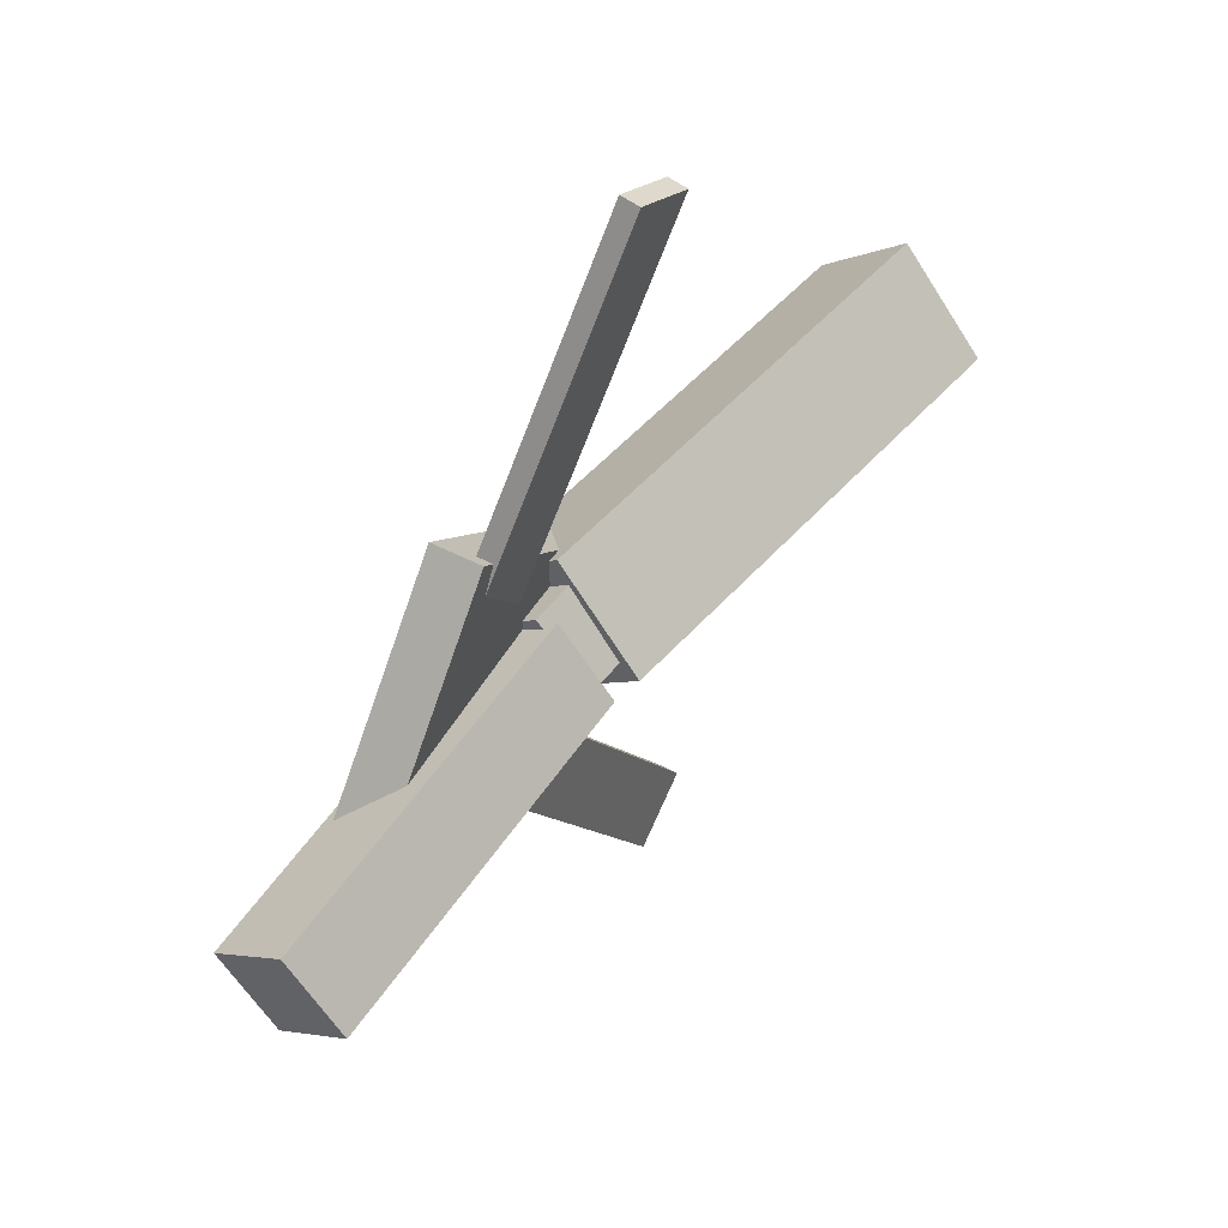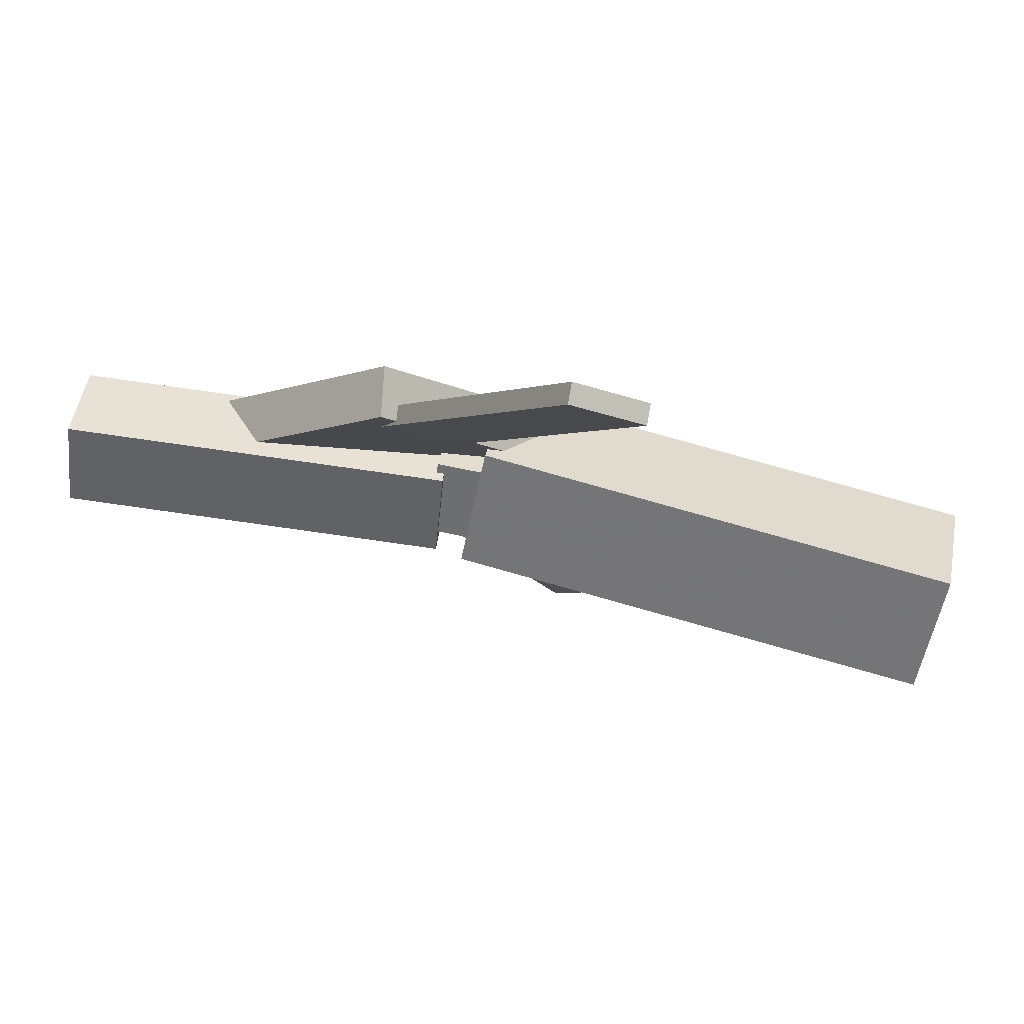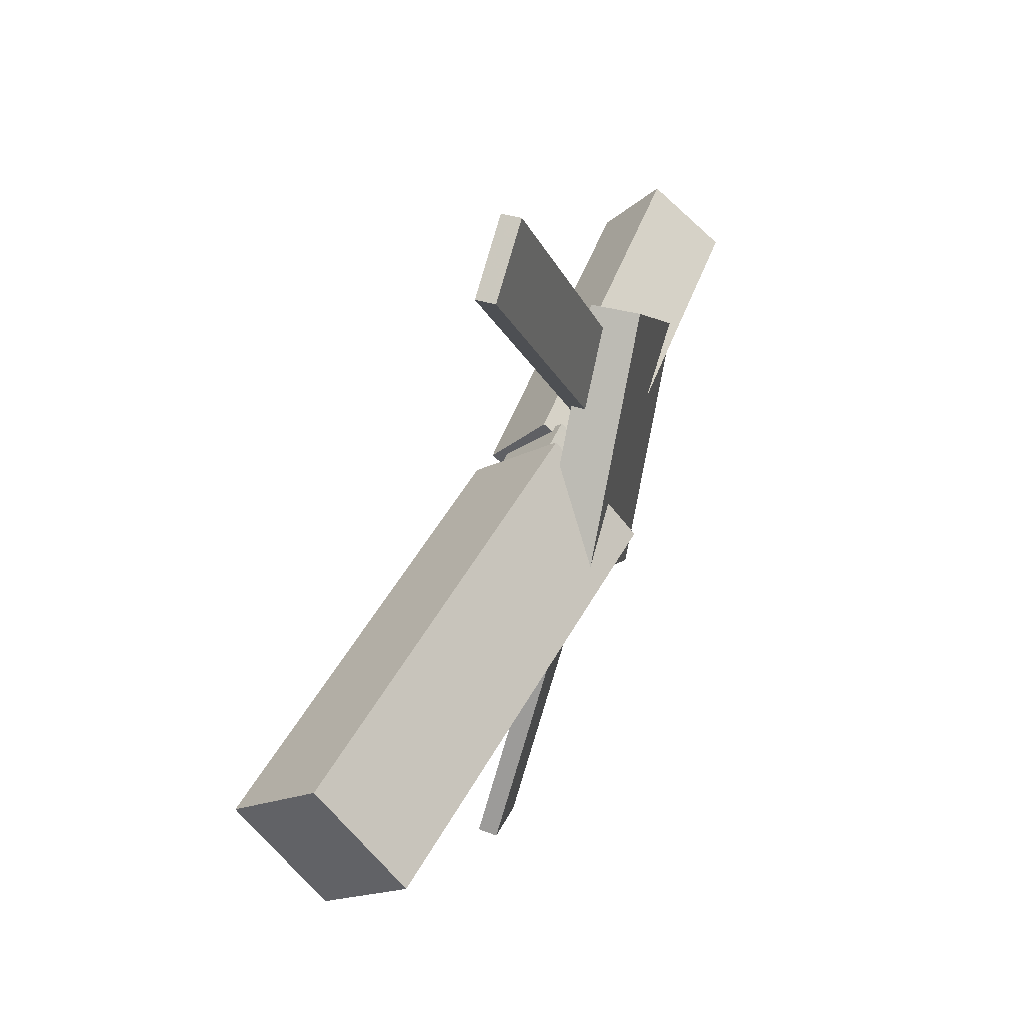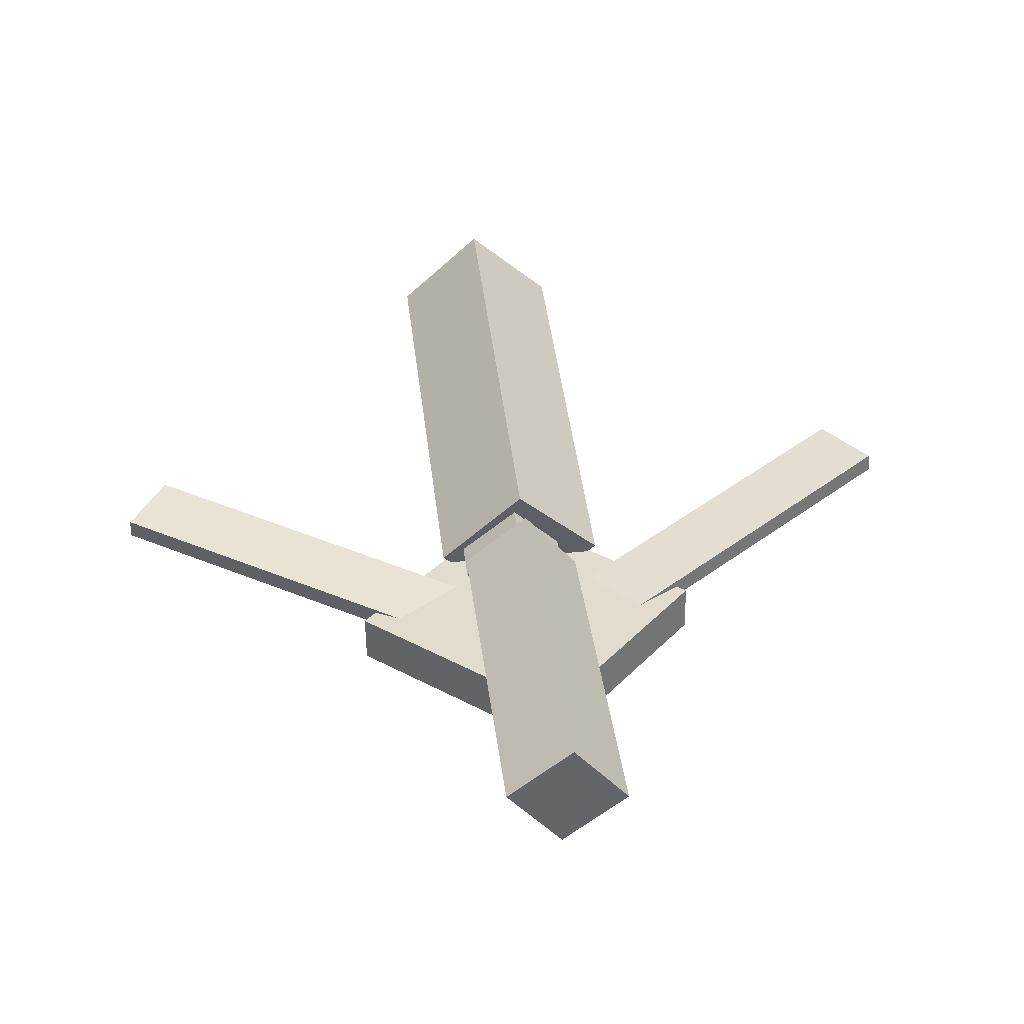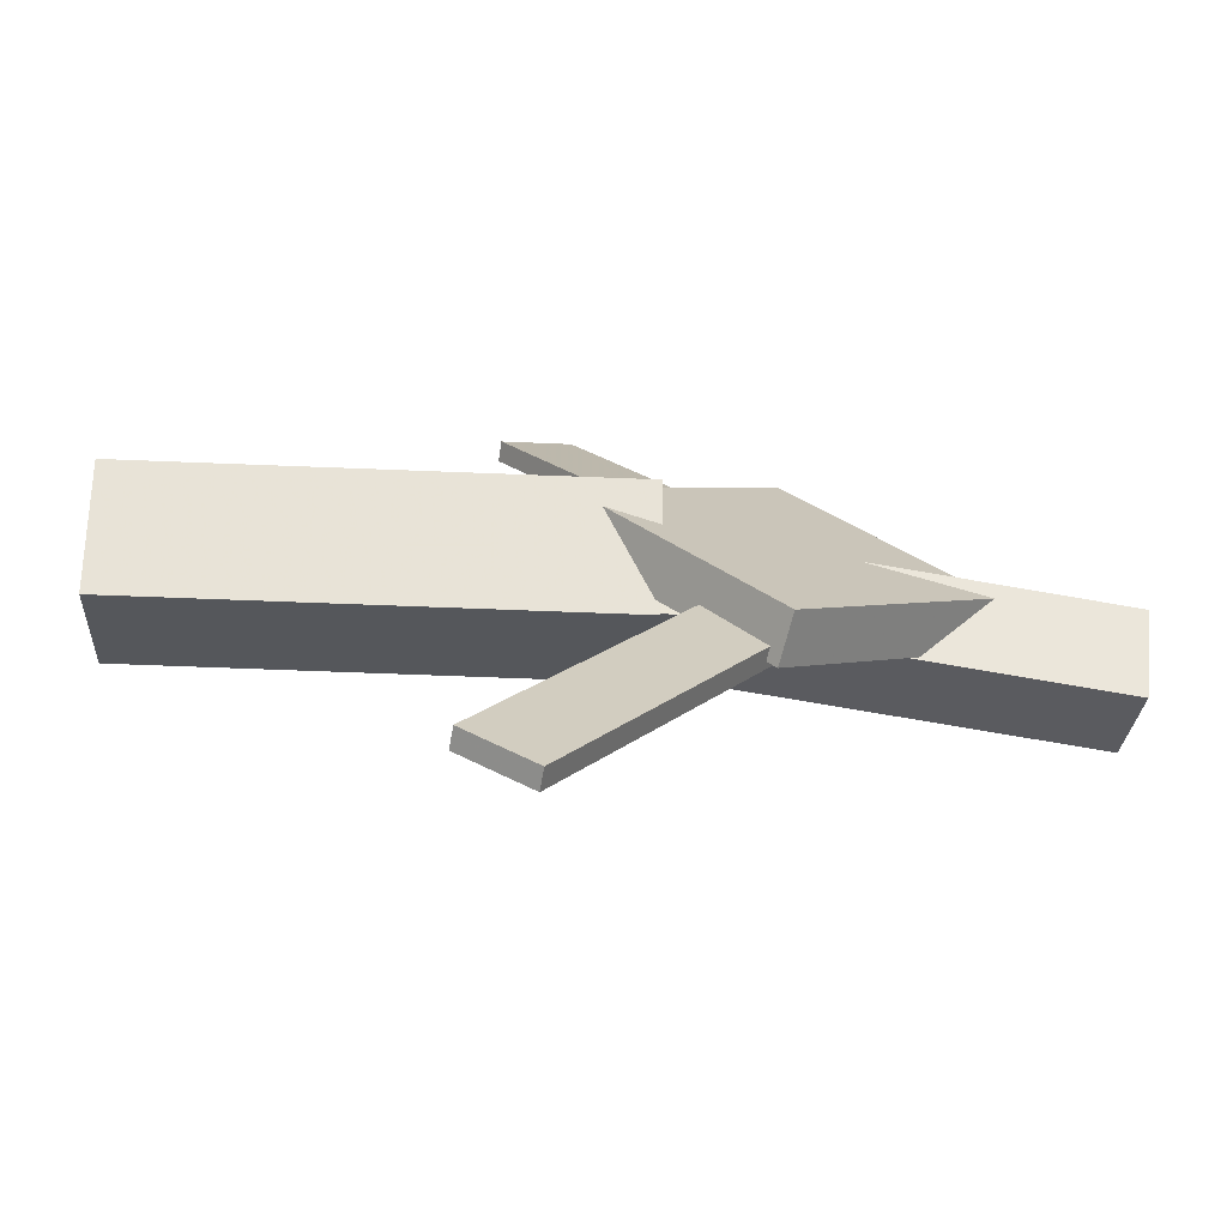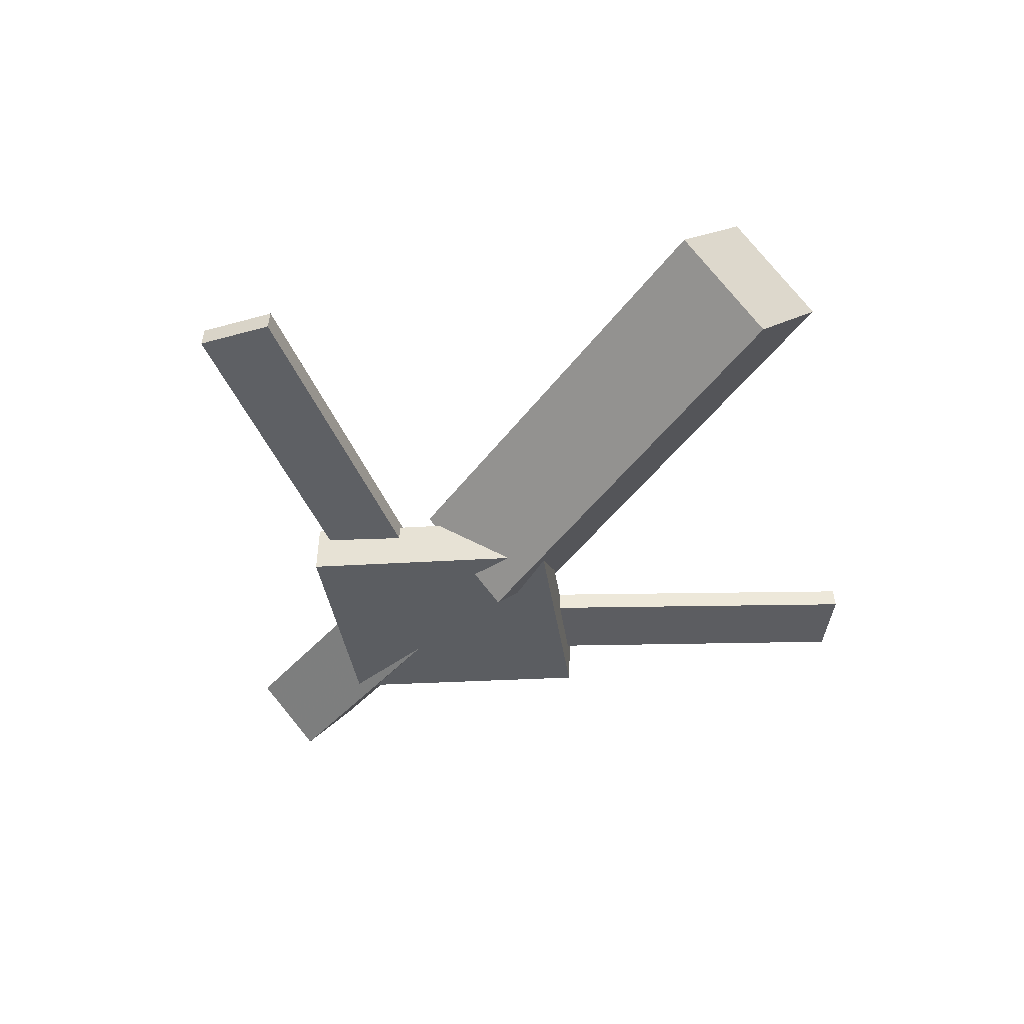
<metadata>
{"format":"obj","ext":"obj","renderer":"f3d","projection":"perspective","resolution":1024,"background":"white","views":[{"elev":53.9,"azim":122.2,"up":"+Z"},{"elev":78.4,"azim":-172.9,"up":"+Z"},{"elev":49.1,"azim":-71.0,"up":"+Z"},{"elev":37.9,"azim":82.5,"up":"+Y"},{"elev":-72.5,"azim":-10.9,"up":"+Z"},{"elev":-38.9,"azim":-126.4,"up":"+Y"}]}
</metadata>
<code>
v 0.01836 -0.04735 -0.06954
v 0.008033 -0.1132 -0.004359
v -0.3251 0.004882 -0.07118
v -0.3354 -0.06095 -0.005993
v 0.02798 0.01805 -0.001967
v 0.01766 -0.04778 0.06322
v -0.3154 0.07028 -0.0036
v -0.3258 0.004454 0.06158
f 1.0 7.0 5.0
f 1.0 3.0 7.0
f 1.0 4.0 3.0
f 1.0 2.0 4.0
f 3.0 8.0 7.0
f 3.0 4.0 8.0
f 5.0 7.0 8.0
f 5.0 8.0 6.0
f 1.0 5.0 6.0
f 1.0 6.0 2.0
f 2.0 6.0 8.0
f 2.0 8.0 4.0
v -0.04012 -0.04014 0.331
v -0.03946 -0.02569 0.3299
v -0.09076 -0.04021 0.3012
v -0.09011 -0.02576 0.3001
v 0.1104 -0.06731 0.07542
v 0.1111 -0.05287 0.07427
v 0.0598 -0.06738 0.04559
v 0.06046 -0.05294 0.04444
f 9.0 15.0 13.0
f 9.0 11.0 15.0
f 9.0 12.0 11.0
f 9.0 10.0 12.0
f 11.0 16.0 15.0
f 11.0 12.0 16.0
f 13.0 15.0 16.0
f 13.0 16.0 14.0
f 9.0 13.0 14.0
f 9.0 14.0 10.0
f 10.0 14.0 16.0
f 10.0 16.0 12.0
v -0.2955 -0.05561 0.004871
v 0.04916 -0.08143 0.008237
v -0.2928 -0.01514 0.04288
v 0.05182 -0.04097 0.04625
v -0.292 -0.01484 -0.03877
v 0.05264 -0.04067 -0.0354
v -0.2893 0.02562 -0.0007591
v 0.0553 -0.0002053 0.002607
f 17.0 23.0 21.0
f 17.0 19.0 23.0
f 17.0 20.0 19.0
f 17.0 18.0 20.0
f 19.0 24.0 23.0
f 19.0 20.0 24.0
f 21.0 23.0 24.0
f 21.0 24.0 22.0
f 17.0 21.0 22.0
f 17.0 22.0 18.0
f 18.0 22.0 24.0
f 18.0 24.0 20.0
v 0.3244 -0.04435 -0.04555
v 0.04724 -0.03999 -0.04723
v 0.3249 0.008197 -0.002453
v 0.0478 0.01255 -0.004133
v 0.3234 -0.08572 0.004896
v 0.04628 -0.08136 0.003216
v 0.324 -0.03317 0.048
v 0.04685 -0.02882 0.04632
f 25.0 31.0 29.0
f 25.0 27.0 31.0
f 25.0 28.0 27.0
f 25.0 26.0 28.0
f 27.0 32.0 31.0
f 27.0 28.0 32.0
f 29.0 31.0 32.0
f 29.0 32.0 30.0
f 25.0 29.0 30.0
f 25.0 30.0 26.0
f 26.0 30.0 32.0
f 26.0 32.0 28.0
v 0.08856 -0.08601 -0.1369
v 0.2273 -0.07708 -0.002103
v -0.04611 -0.09486 0.002267
v 0.0926 -0.08593 0.1371
v 0.08618 -0.04941 -0.1369
v 0.2249 -0.04049 -0.002078
v -0.04849 -0.05826 0.002292
v 0.09022 -0.04934 0.1371
f 33.0 39.0 37.0
f 33.0 35.0 39.0
f 33.0 36.0 35.0
f 33.0 34.0 36.0
f 35.0 40.0 39.0
f 35.0 36.0 40.0
f 37.0 39.0 40.0
f 37.0 40.0 38.0
f 33.0 37.0 38.0
f 33.0 38.0 34.0
f 34.0 38.0 40.0
f 34.0 40.0 36.0
v 0.1066 -0.06452 -0.08704
v 0.057 -0.06695 -0.05651
v -0.04429 -0.03601 -0.3301
v -0.09392 -0.03844 -0.2996
v 0.1069 -0.04946 -0.08543
v 0.05725 -0.05189 -0.0549
v -0.04403 -0.02094 -0.3285
v -0.09366 -0.02337 -0.298
f 41.0 47.0 45.0
f 41.0 43.0 47.0
f 41.0 44.0 43.0
f 41.0 42.0 44.0
f 43.0 48.0 47.0
f 43.0 44.0 48.0
f 45.0 47.0 48.0
f 45.0 48.0 46.0
f 41.0 45.0 46.0
f 41.0 46.0 42.0
f 42.0 46.0 48.0
f 42.0 48.0 44.0

</code>
